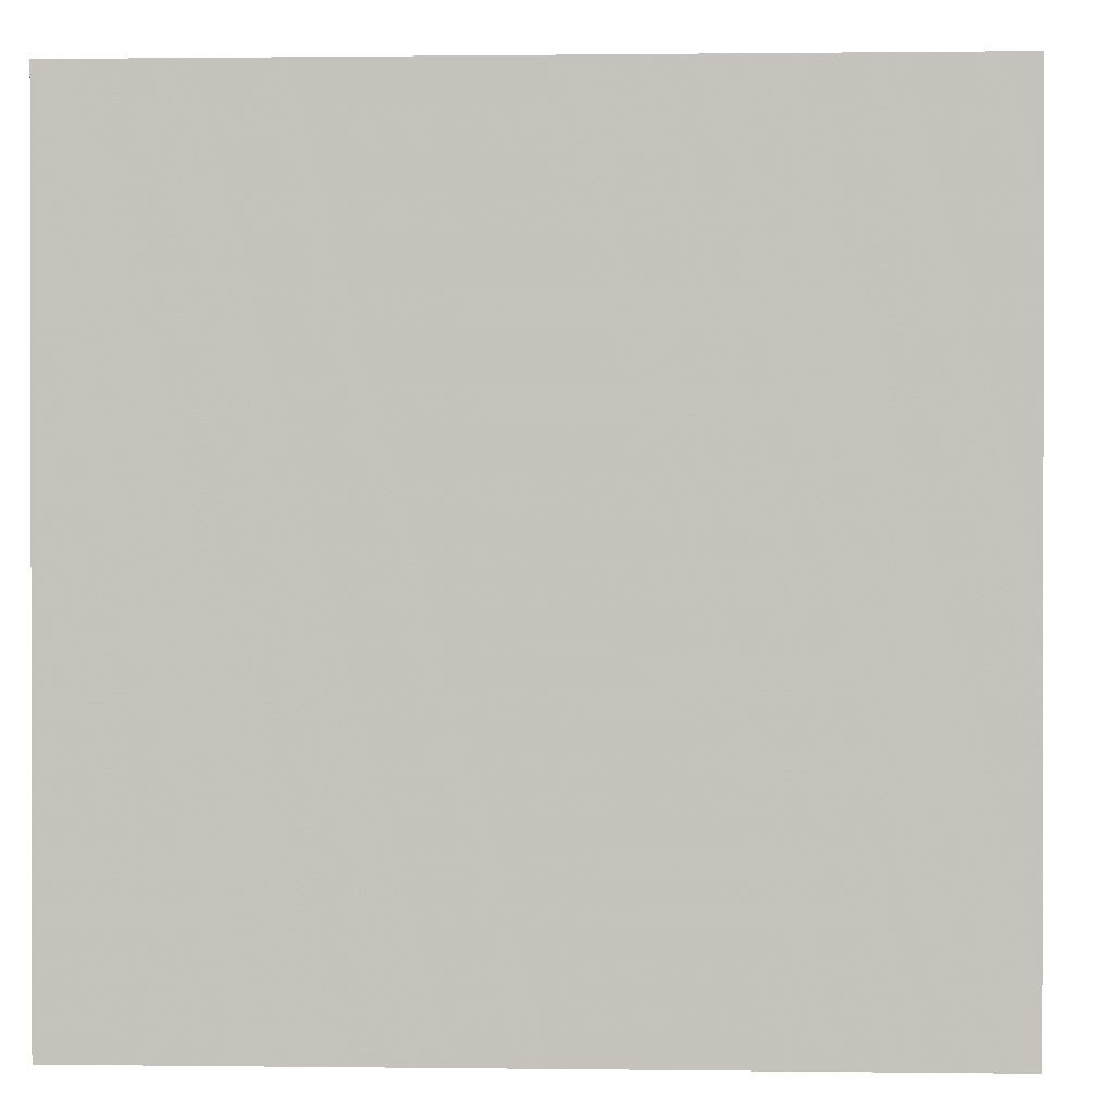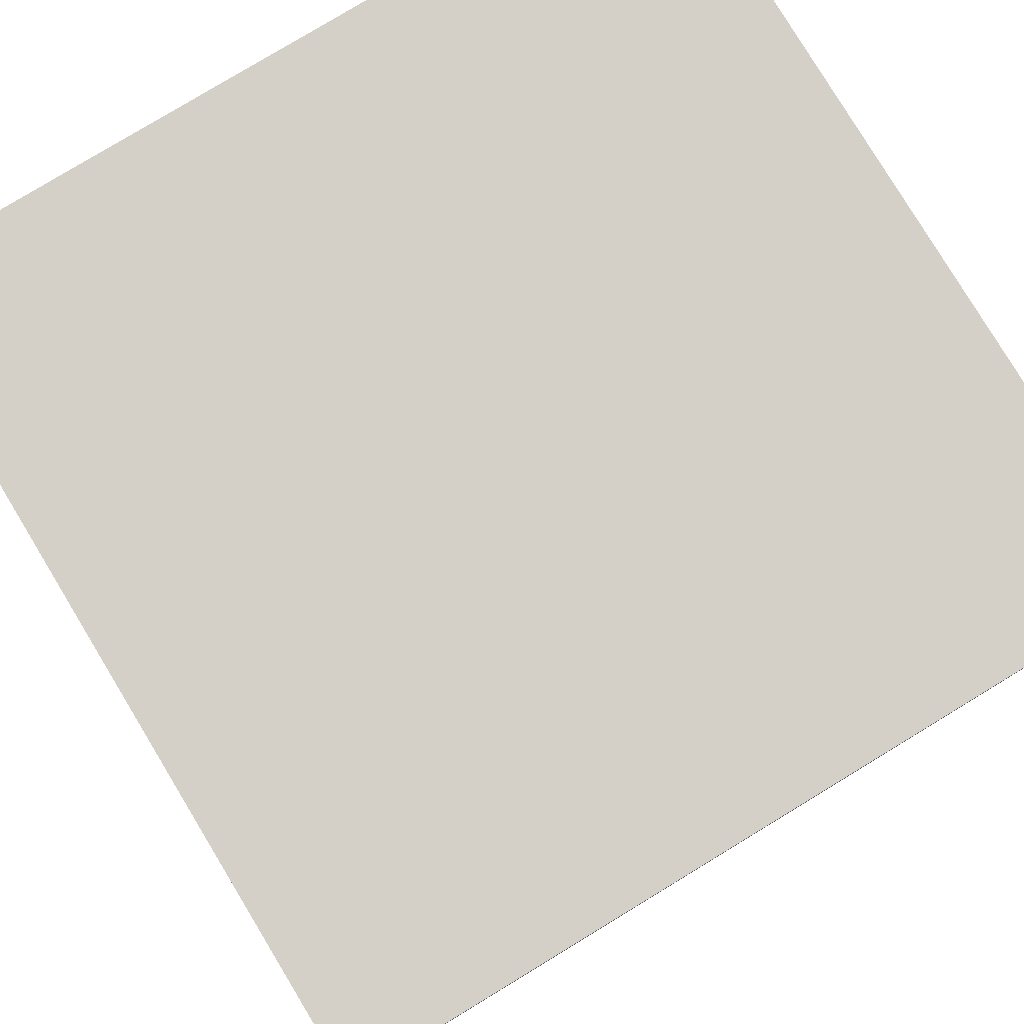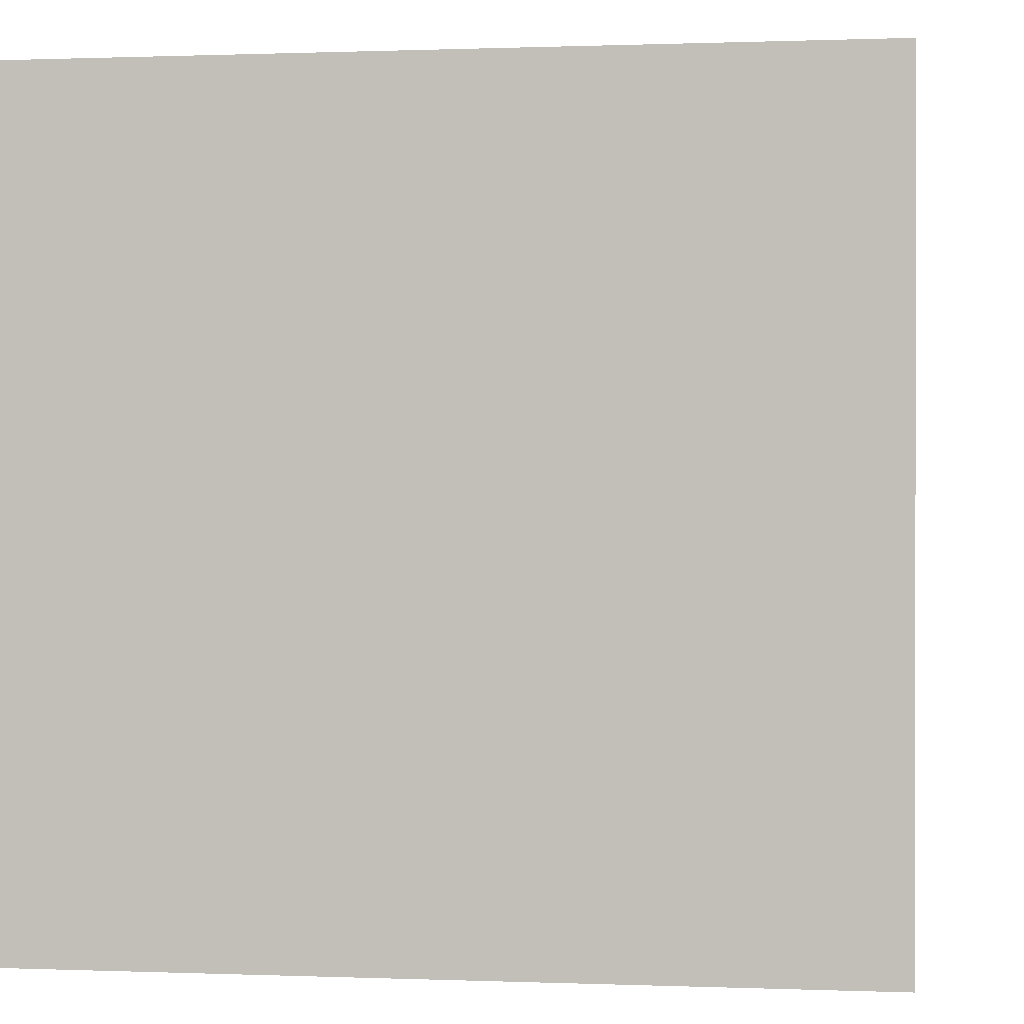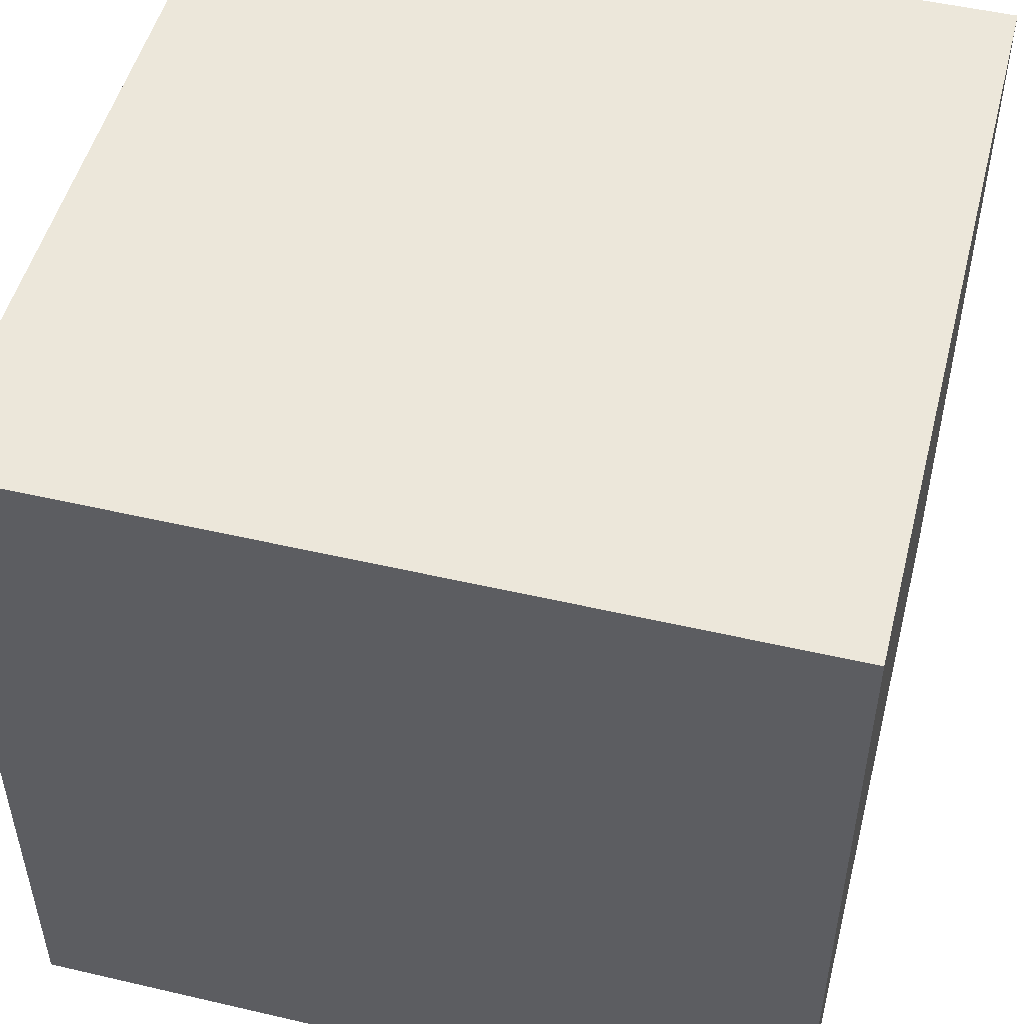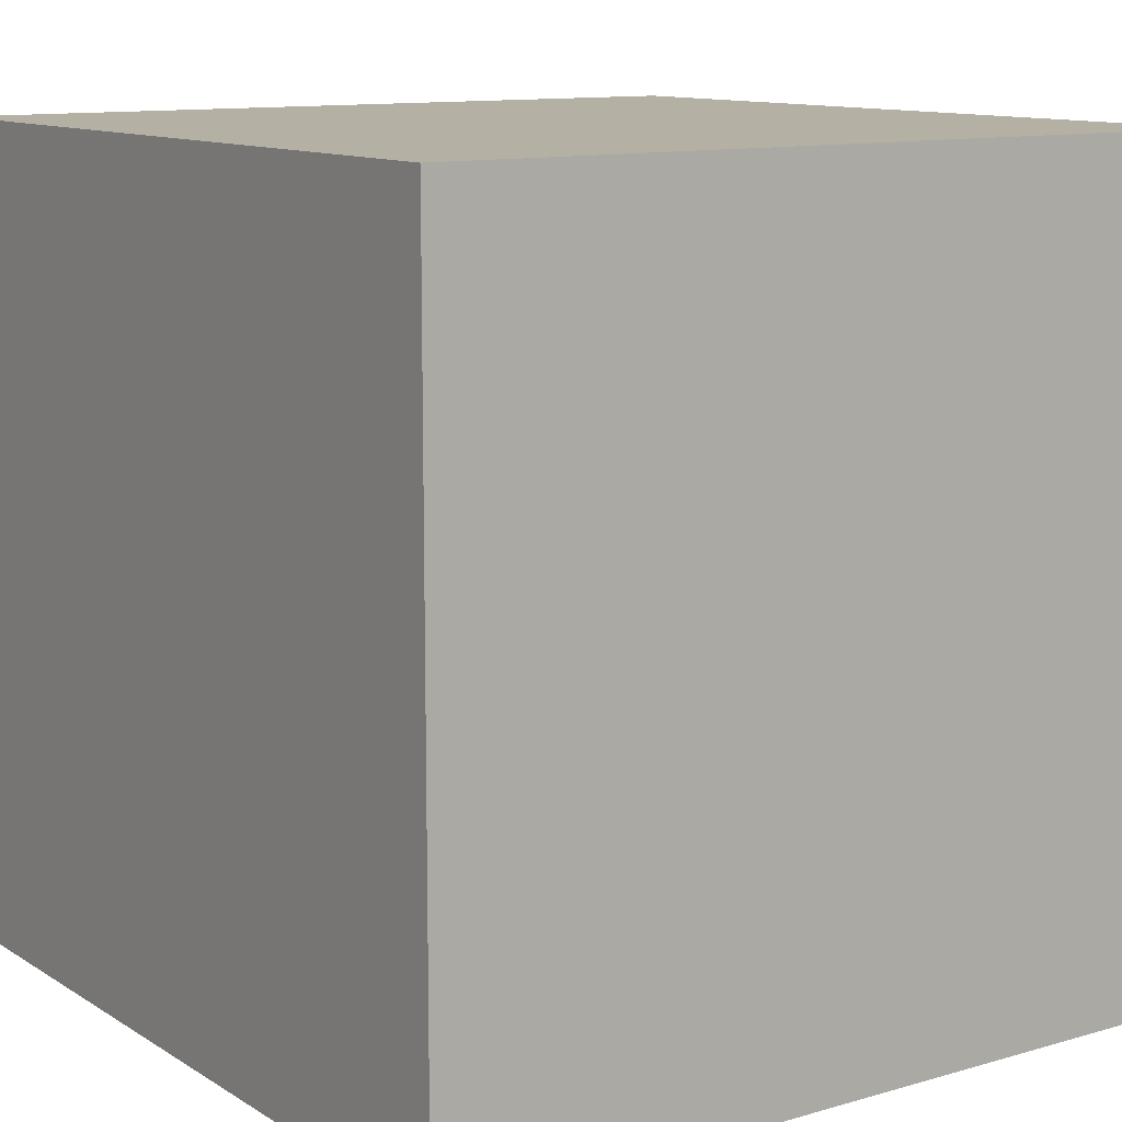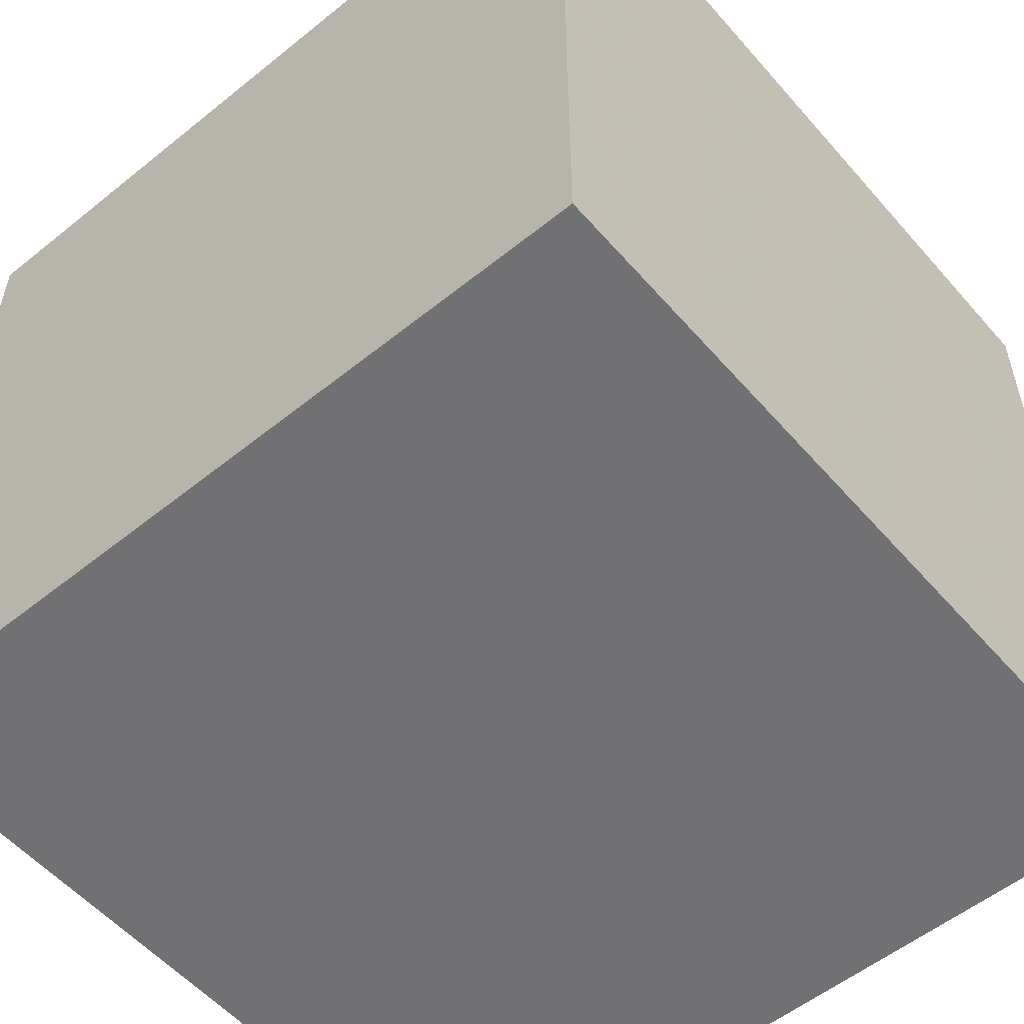
<metadata>
{"format":"obj","ext":"obj","renderer":"f3d","projection":"perspective","resolution":1024,"background":"white","views":[{"elev":0.7,"azim":-177.3,"up":"+Y"},{"elev":79.9,"azim":-31.2,"up":"+Y"},{"elev":0.4,"azim":8.3,"up":"+Y"},{"elev":50.4,"azim":104.3,"up":"+Z"},{"elev":11.5,"azim":55.1,"up":"+Y"},{"elev":-55.3,"azim":-139.7,"up":"+Z"}]}
</metadata>
<code>
g
v -1.2 -0.05 0.05
v -1.3 -0.05 0.05
v -1.2 0.05 0.05
v -1.3 0.05 0.05
v -1.3 -0.05 -0.05
v -1.2 -0.05 -0.05
v -1.3 0.05 -0.05
v -1.2 0.05 -0.05
g
f 1 3 4 2
f 5 7 8 6
f 7 4 3 8
f 6 1 2 5
f 6 8 3 1
f 2 4 7 5

</code>
